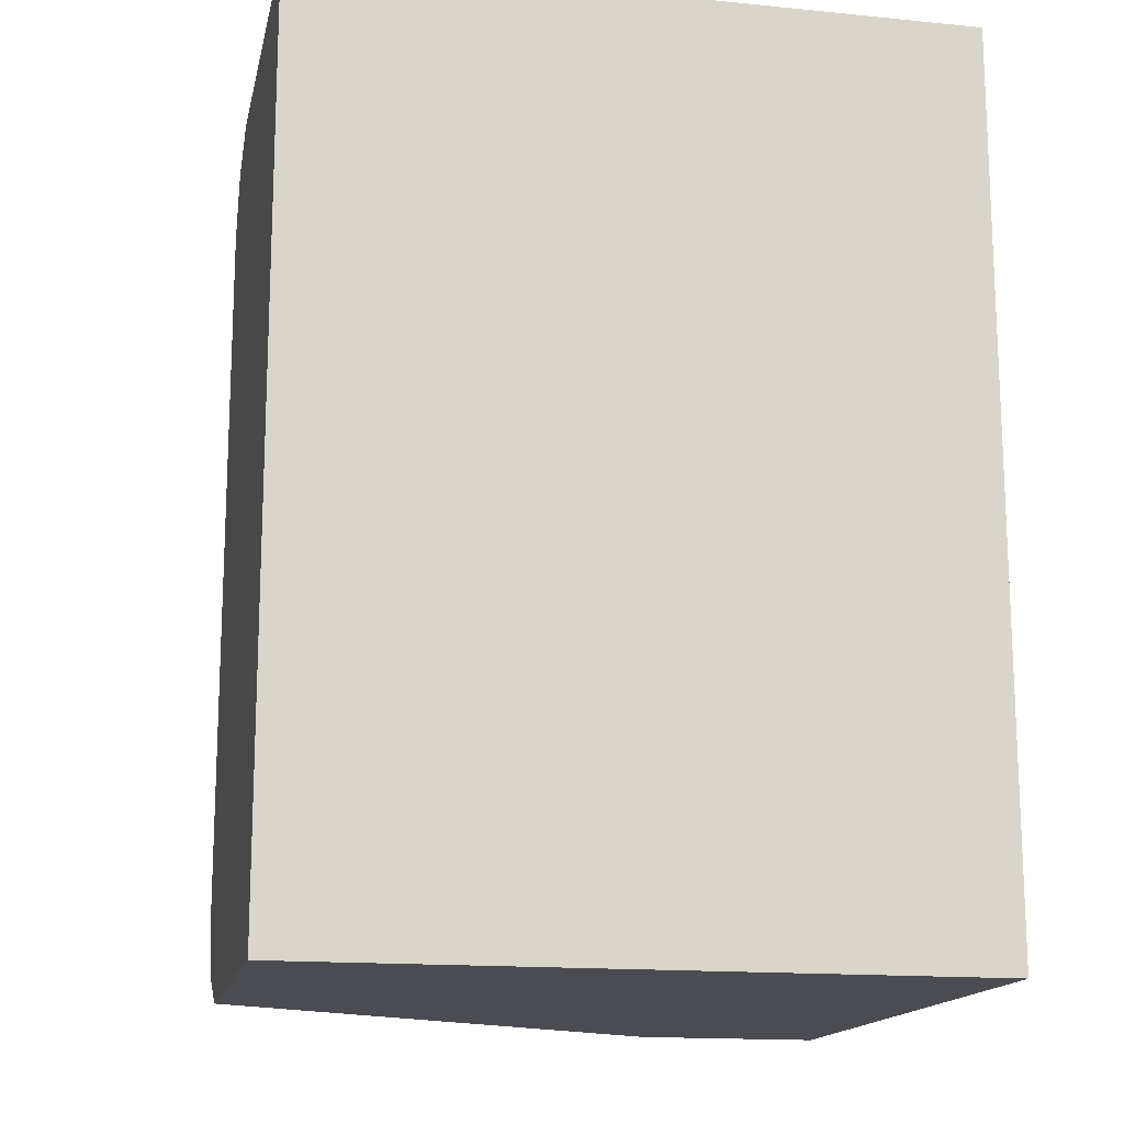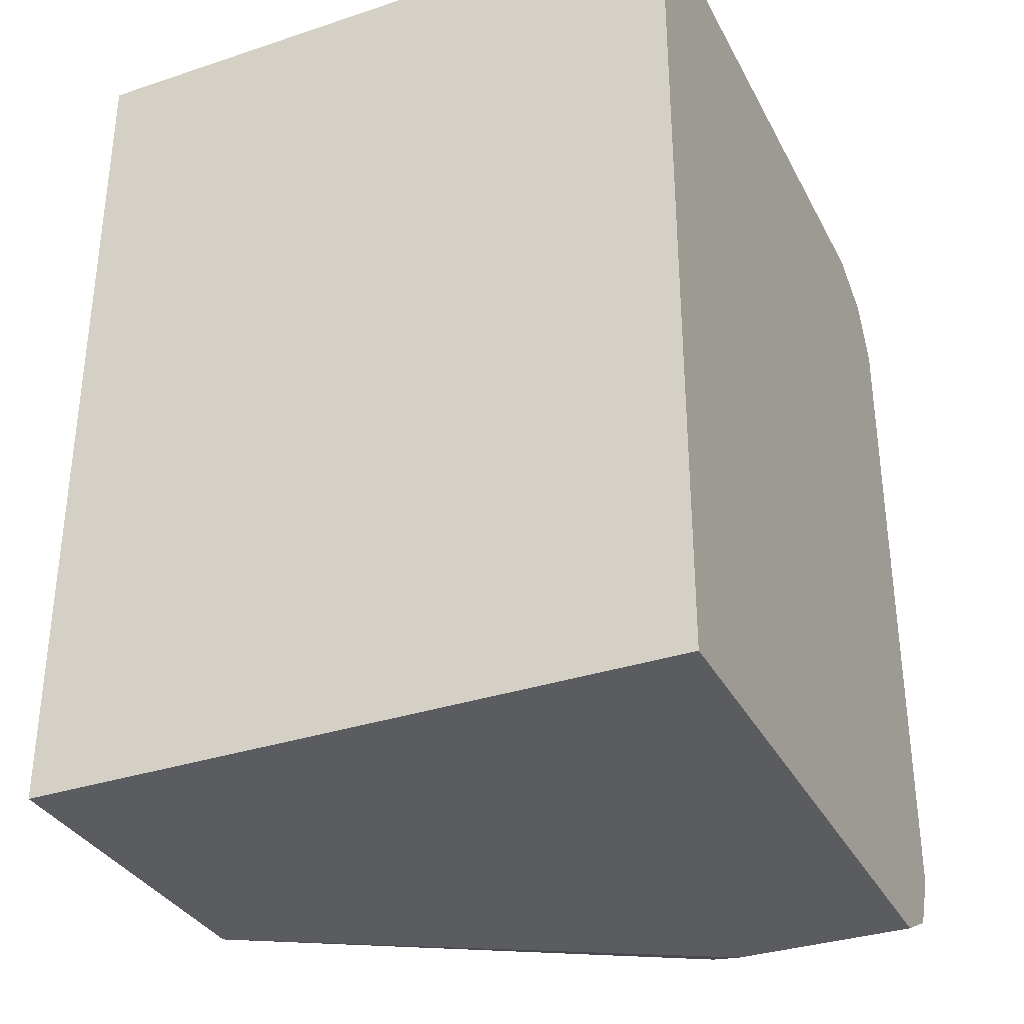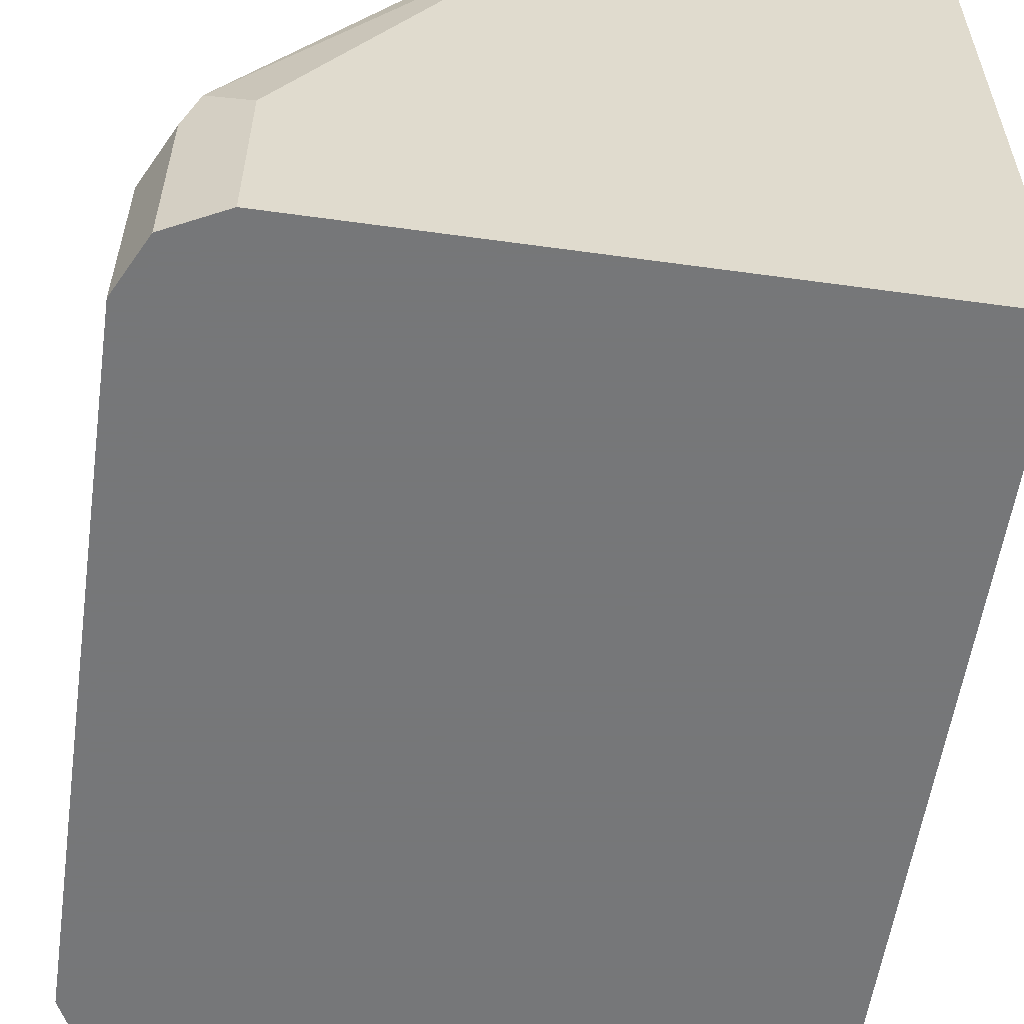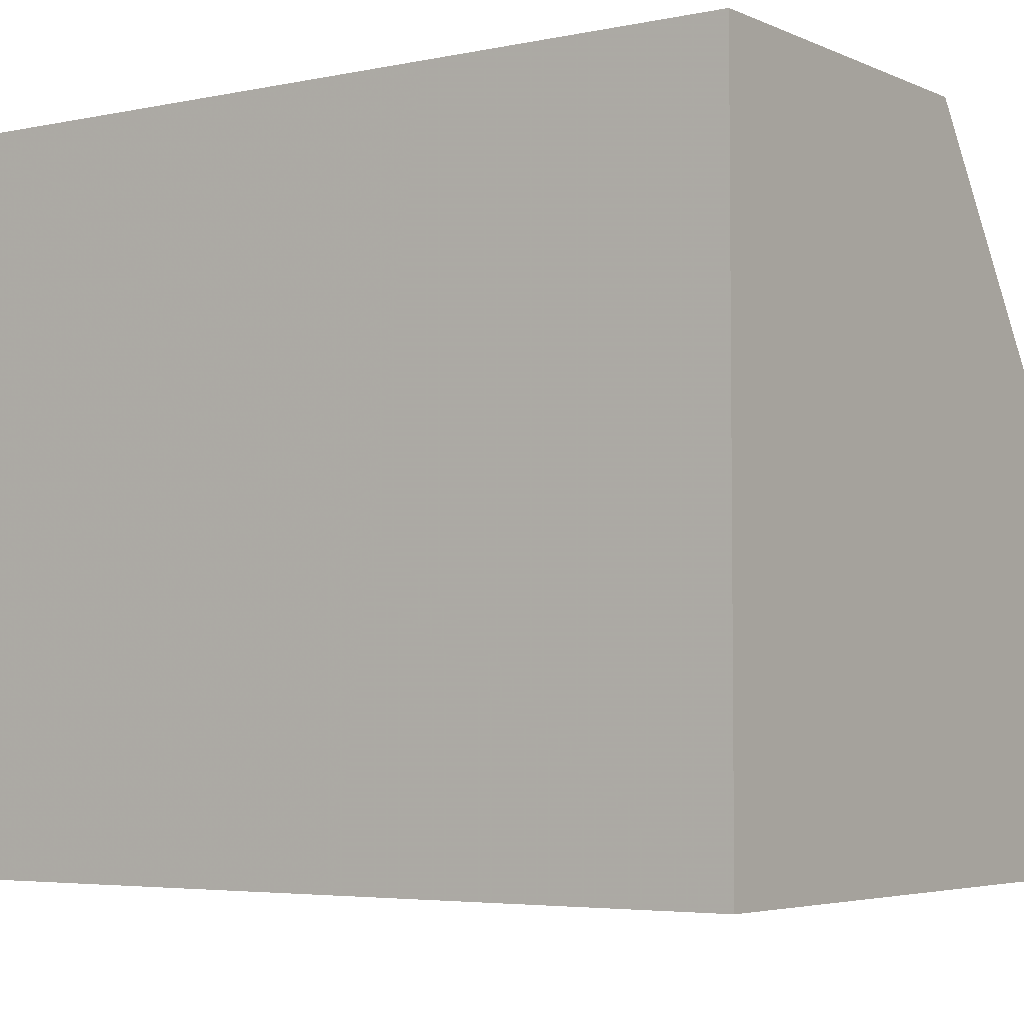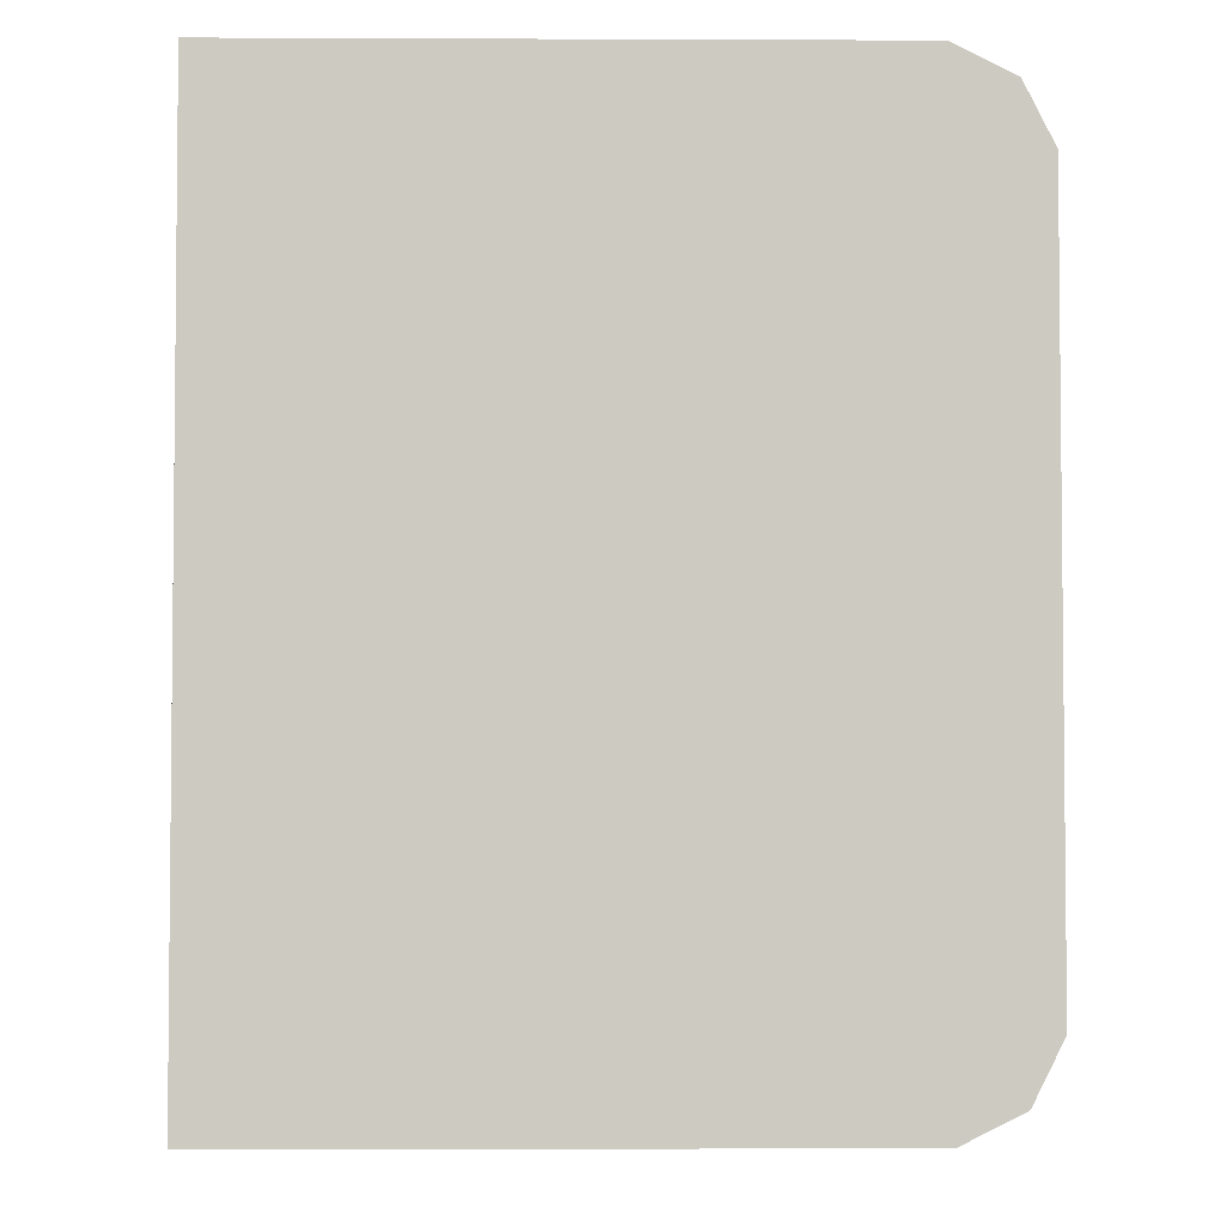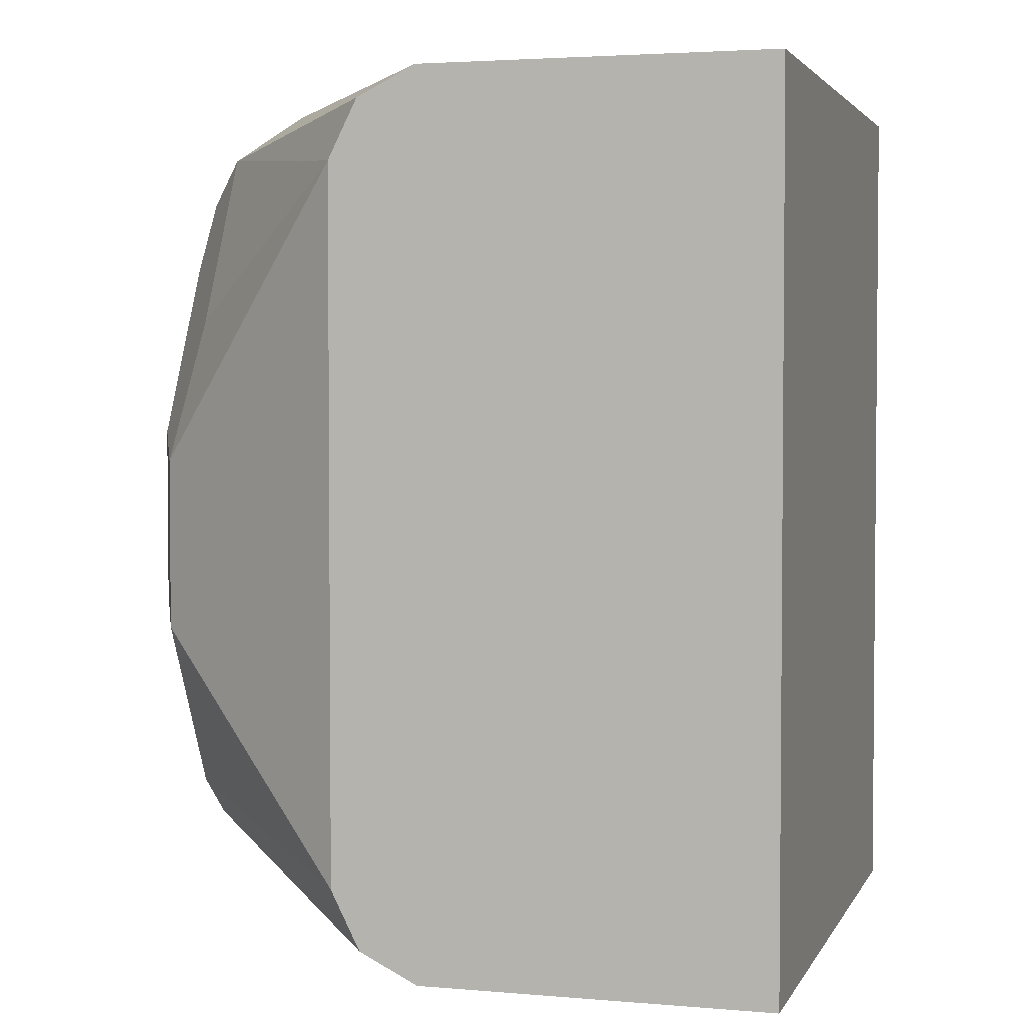
<metadata>
{"format":"obj","ext":"obj","renderer":"f3d","projection":"perspective","resolution":1024,"background":"white","views":[{"elev":-15.5,"azim":78.2,"up":"+Y"},{"elev":-33.7,"azim":114.3,"up":"+Y"},{"elev":-57.1,"azim":-8.2,"up":"+Z"},{"elev":-4.3,"azim":125.1,"up":"+Z"},{"elev":-3.6,"azim":179.2,"up":"+Y"},{"elev":3.1,"azim":16.3,"up":"+Y"}]}
</metadata>
<code>
v -0.9365 0.08143 -0.1425
v -0.9331 0.07804 -0.1255
v -0.9297 0.095 -0.1493
v -0.9365 0.08143 -0.2054
v -0.9365 0.06106 -0.1222
v -0.9229 0.08821 -0.1154
v -0.9263 0.09161 -0.1323
v -0.9365 0.02035 -0.1018
v -0.9297 0.01357 -0.08823
v -0.9263 0.07125 -0.112
v -0.9198 0.09996 -0.2054
v -0.9297 0.095 -0.2054
v -0.9162 0.1018 -0.1425
v -0.9365 -0.08143 -0.2054
v -0.9229 0.04749 -0.09502
v -0.8754 0.08143 -0.05423
v -0.8687 0.095 -0.05423
v -0.9365 -0.02035 -0.1018
v -0.9297 -0.02714 -0.08823
v -0.9162 0.1018 -0.2054
v -0.8551 0.1018 -0.05423
v -0.9297 -0.095 -0.2054
v -0.9365 -0.08143 -0.1629
v -0.8754 -0.08143 -0.05423
v -0.9365 -0.06106 -0.1222
v -0.9297 -0.06786 -0.1086
v -0.7737 0.1018 -0.2054
v -0.7737 0.1018 -0.05423
v -0.9297 -0.095 -0.1629
v -0.9285 -0.09562 -0.2054
v -0.9314 -0.08398 -0.1425
v -0.8687 -0.095 -0.05423
v -0.9263 -0.07635 -0.112
v -0.7737 -0.1018 -0.2054
v -0.7737 -0.1018 -0.05423
v -0.9162 -0.1018 -0.1629
v -0.9263 -0.09669 -0.1527
v -0.9162 -0.1018 -0.2054
v -0.8551 -0.1018 -0.05423
f 22 30 29
f 19 26 24
f 18 26 19
f 18 25 26
f 16 21 17
f 16 28 21
f 16 35 28
f 16 39 35
f 14 22 29
f 16 24 32
f 14 29 23
f 13 27 20
f 13 28 27
f 13 21 28
f 13 17 21
f 16 32 39
f 23 29 31
f 36 39 37
f 24 26 32
f 11 13 20
f 34 36 38
f 34 39 36
f 34 35 39
f 32 33 37
f 32 37 39
f 31 37 33
f 23 31 25
f 30 38 36
f 29 36 37
f 29 30 36
f 27 35 34
f 27 28 35
f 26 33 32
f 26 31 33
f 25 31 26
f 29 37 31
f 9 24 16
f 9 19 24
f 9 15 10
f 2 10 6
f 2 9 10
f 2 8 9
f 2 5 8
f 2 6 7
f 1 5 2
f 1 8 5
f 1 18 8
f 1 25 18
f 1 23 25
f 1 14 23
f 1 4 14
f 1 12 4
f 1 3 12
f 1 7 3
f 3 11 12
f 3 7 13
f 1 2 7
f 4 12 11
f 9 16 15
f 8 19 9
f 8 18 19
f 6 13 7
f 3 13 11
f 6 16 17
f 6 15 16
f 6 17 13
f 4 22 14
f 4 30 22
f 4 38 30
f 4 34 38
f 4 27 34
f 4 20 27
f 4 11 20
f 6 10 15

</code>
